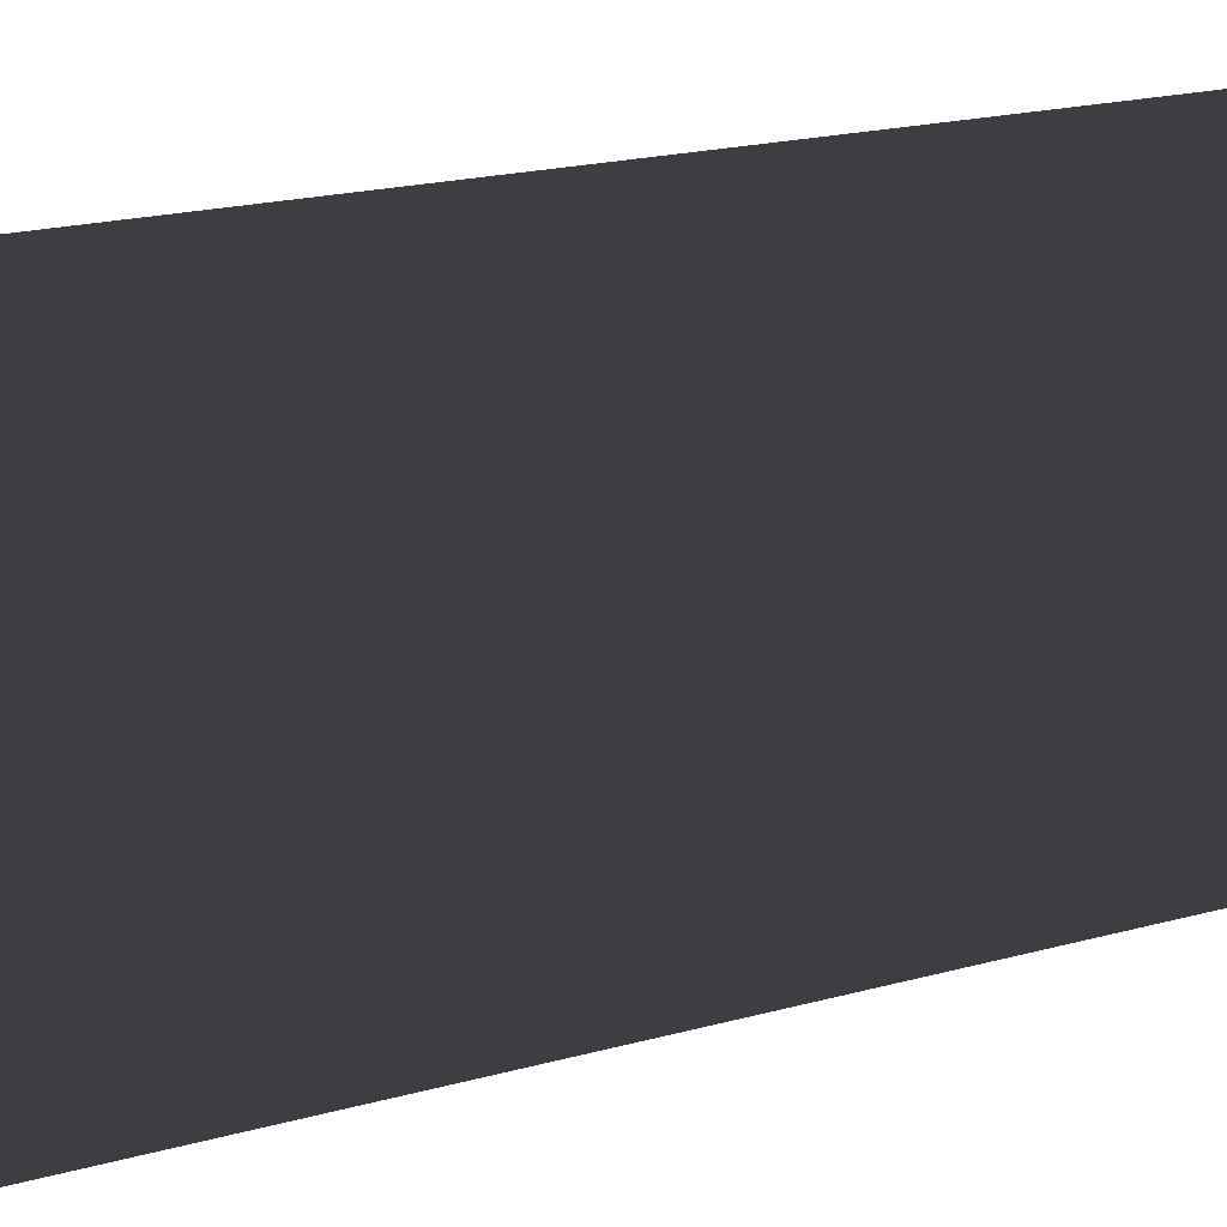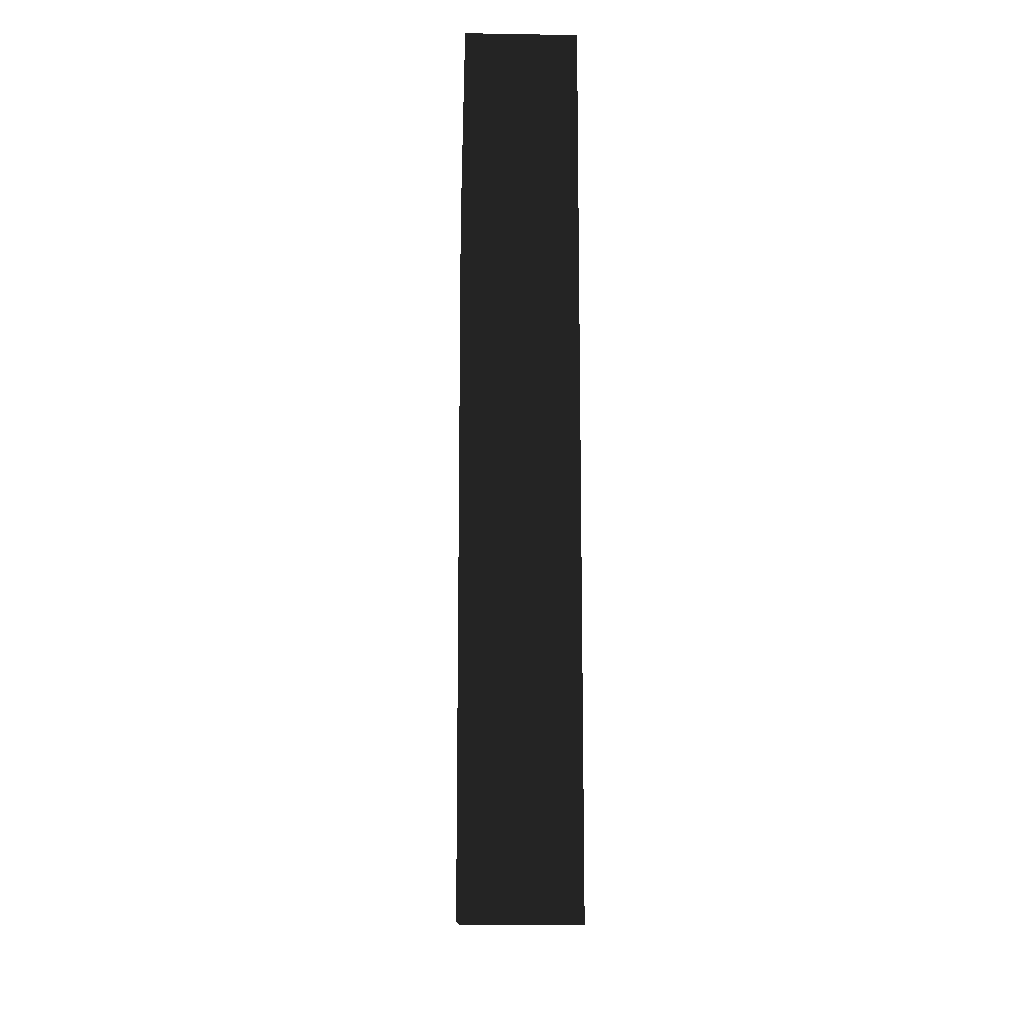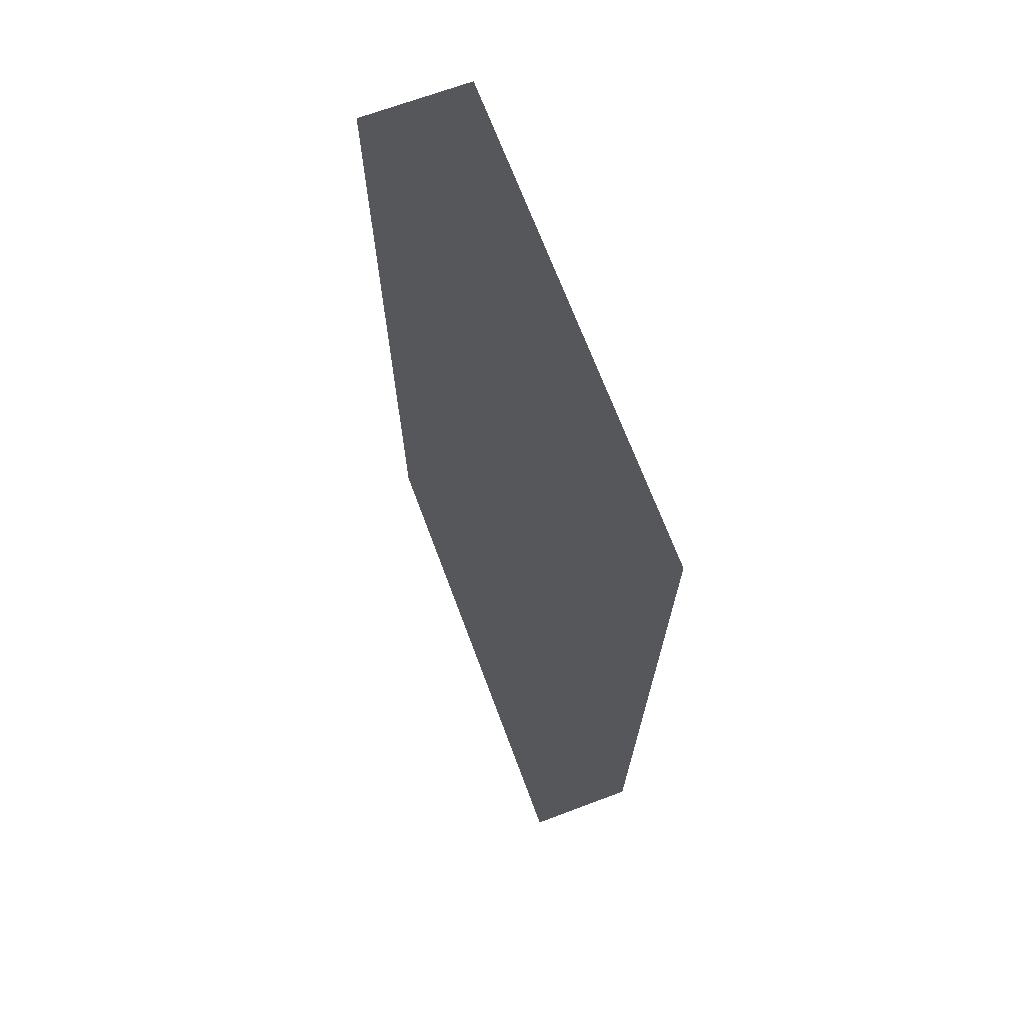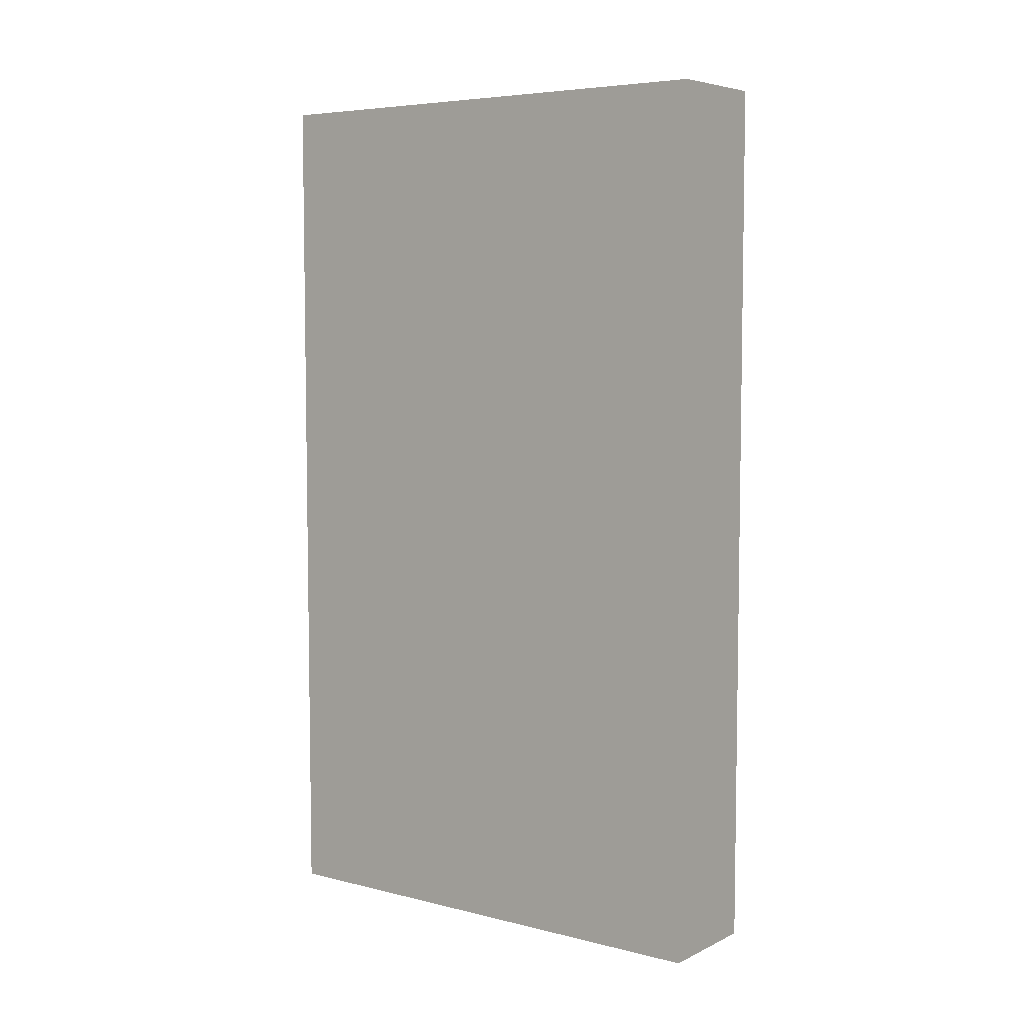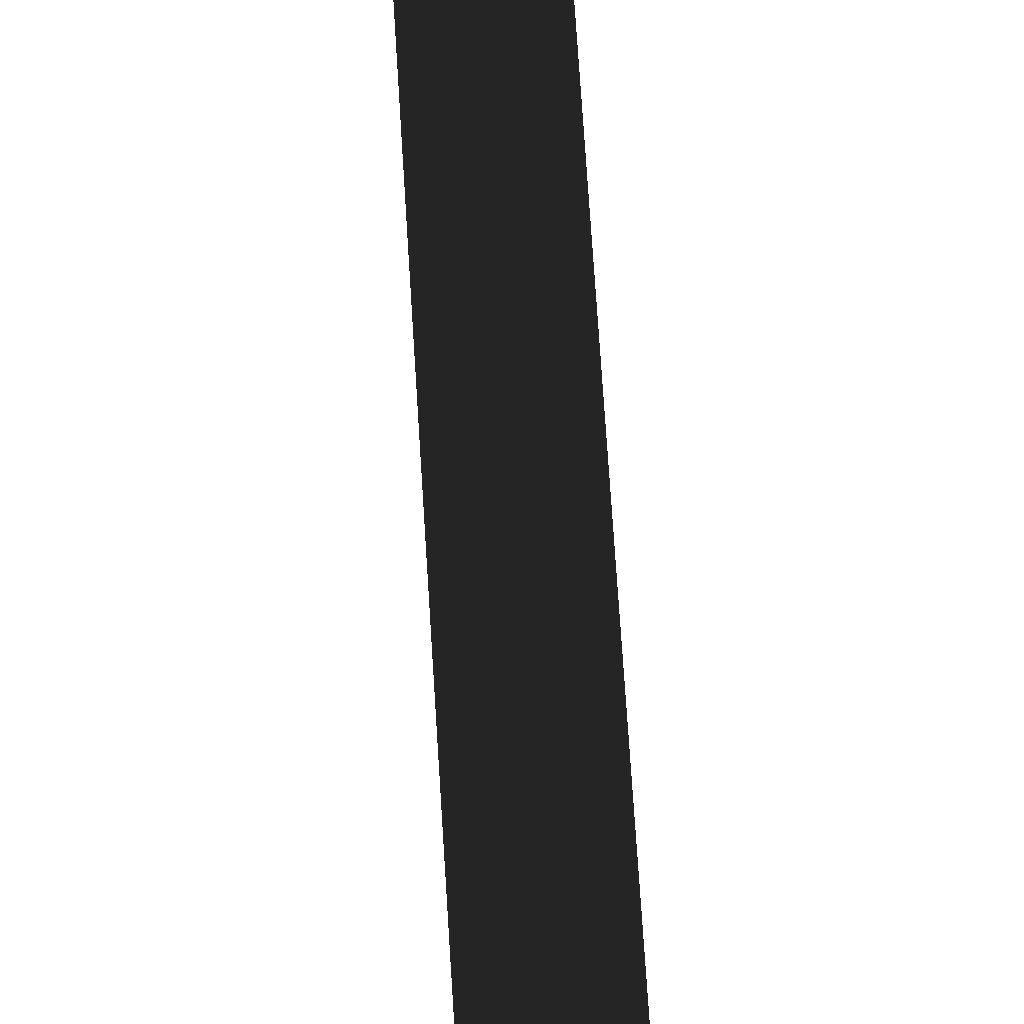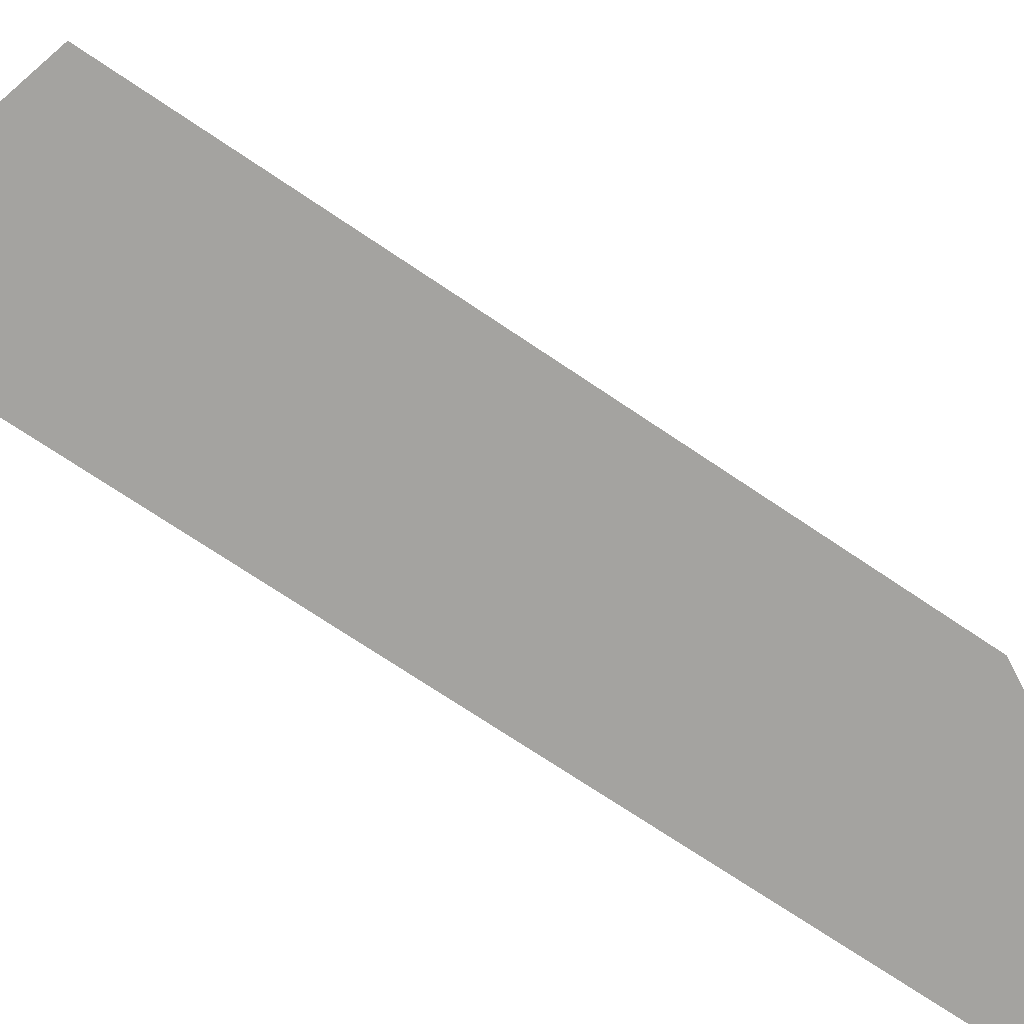
<metadata>
{"format":"obj","ext":"obj","renderer":"f3d","projection":"perspective","resolution":1024,"background":"white","views":[{"elev":22.6,"azim":65.6,"up":"+Z"},{"elev":-12.6,"azim":-2.1,"up":"+Y"},{"elev":69.2,"azim":159.5,"up":"+Y"},{"elev":5.9,"azim":126.6,"up":"+Y"},{"elev":77.7,"azim":-3.7,"up":"+Z"},{"elev":-72.9,"azim":-123.9,"up":"+Z"}]}
</metadata>
<code>
v -0.1 -0.775 -0.445
v 0.1 -0.775 -0.445
v 0.1 0.775 -0.445
v -0.1 0.775 -0.445
v -0.1 -0.775 0.445
v 0.1 -0.775 0.445
v 0.1 0.775 0.445
v -0.1 0.775 0.445
f 1 2 3 4
f 5 8 7 6
f 1 4 8 5
f 2 6 7 3
f 1 5 6 2
f 4 3 7 8

</code>
